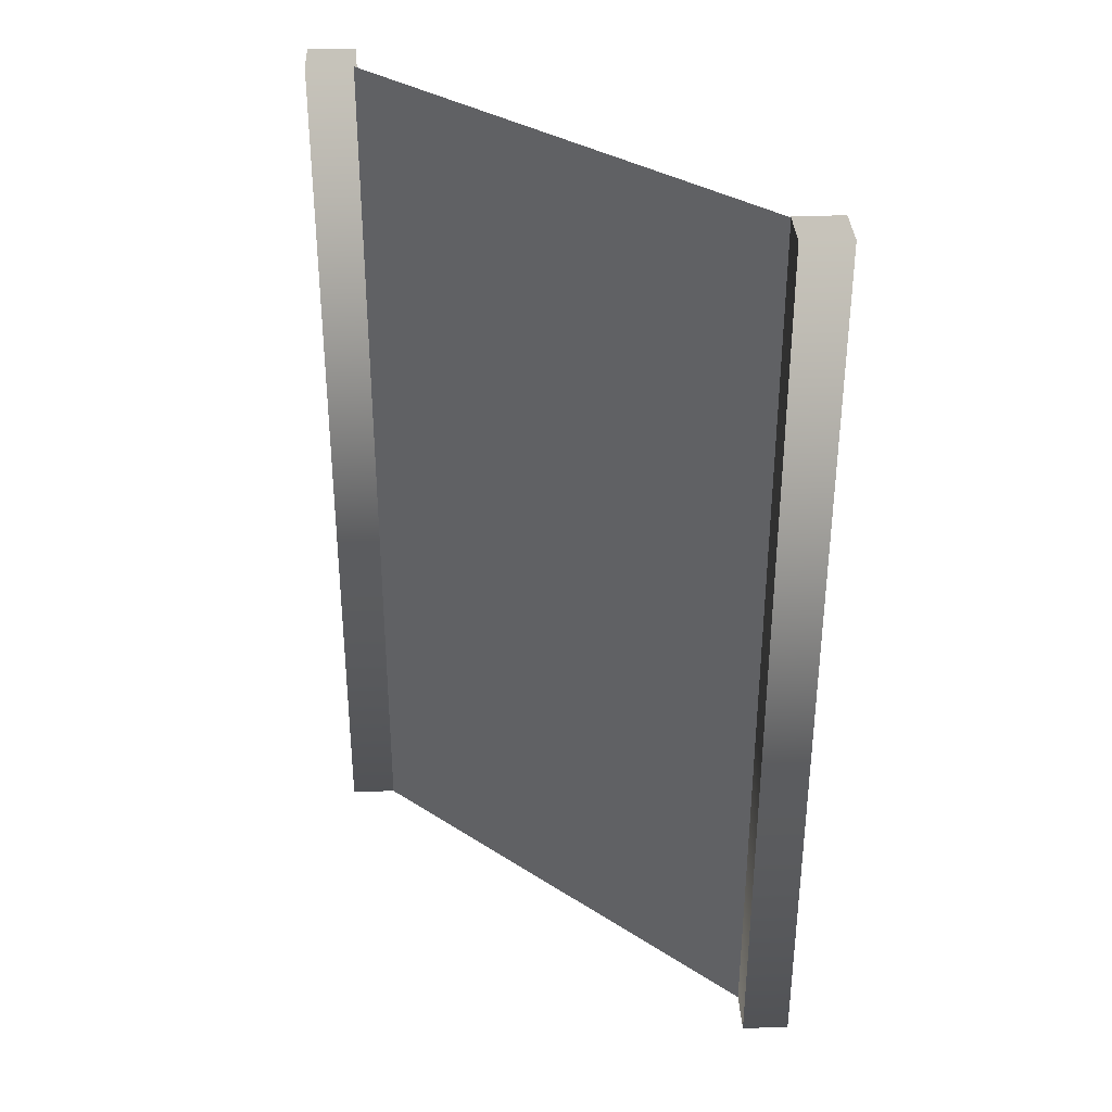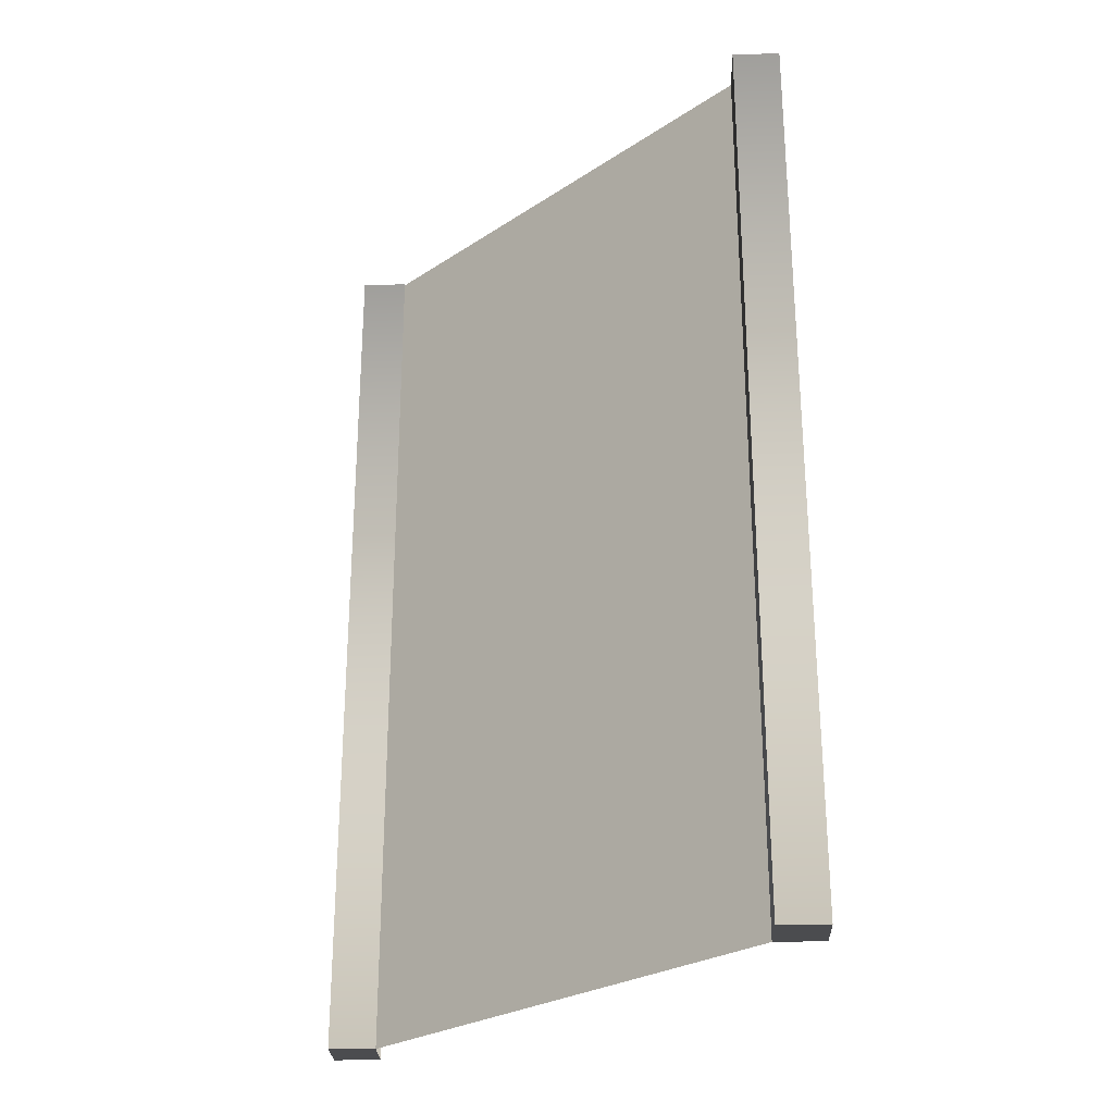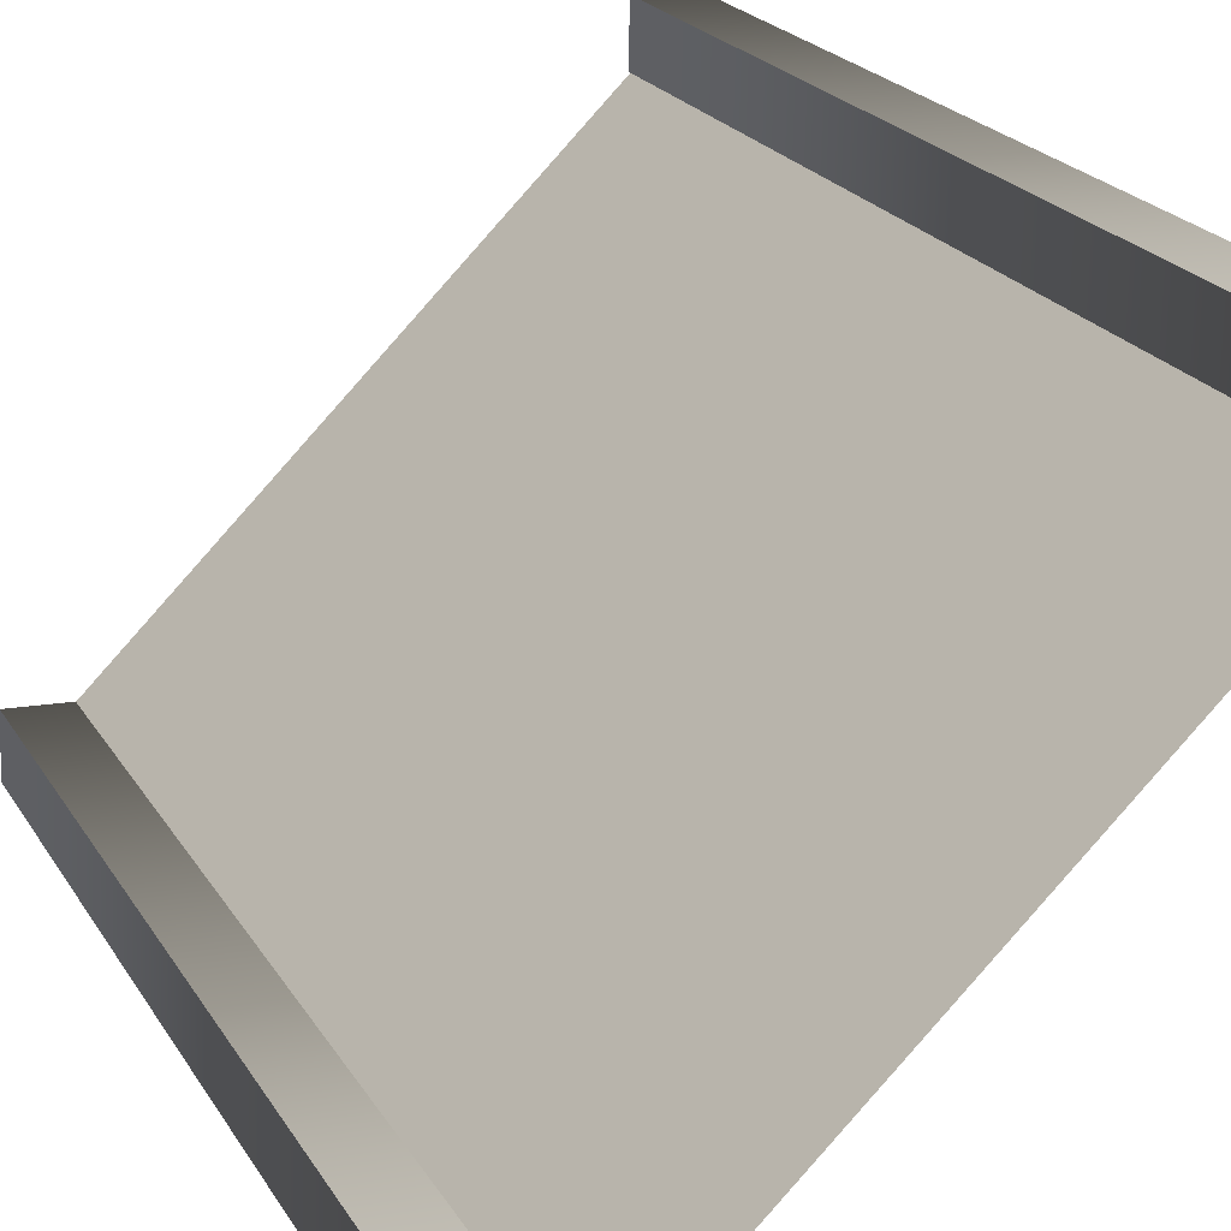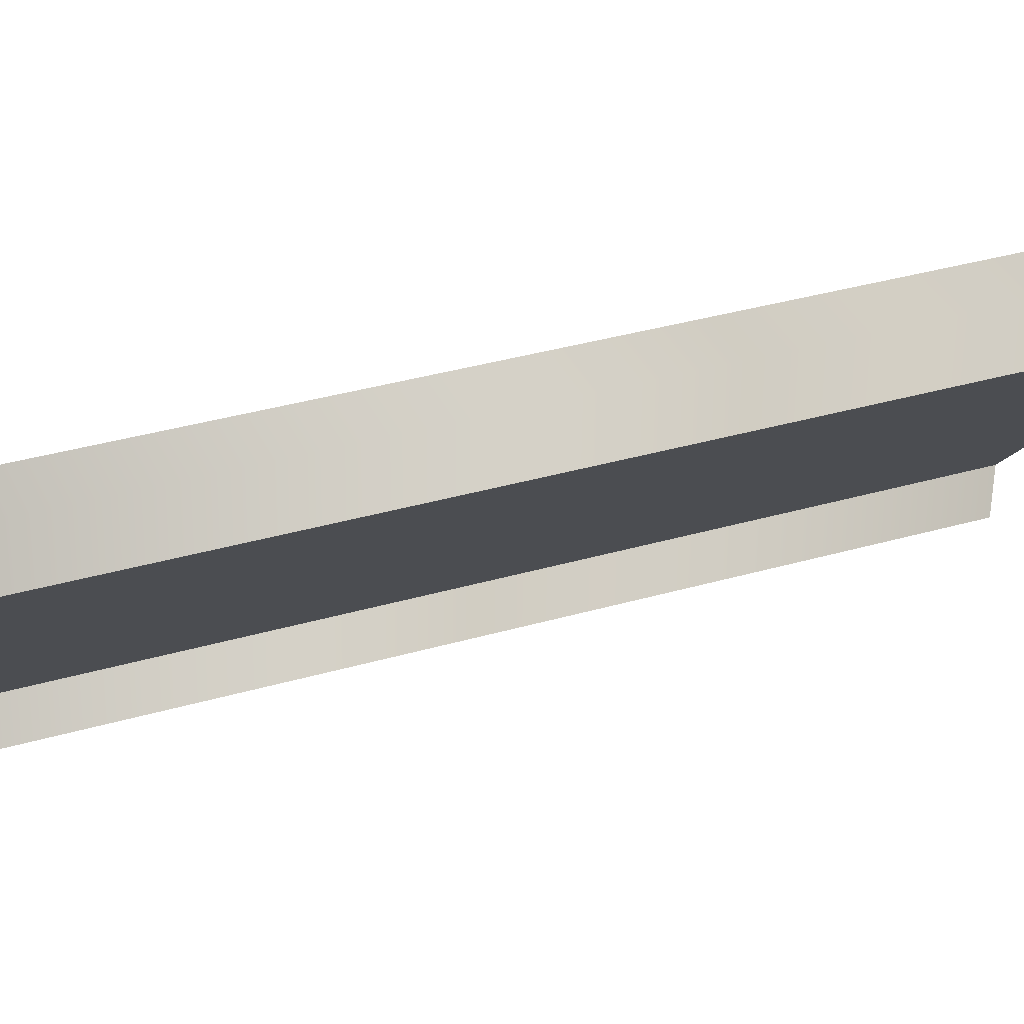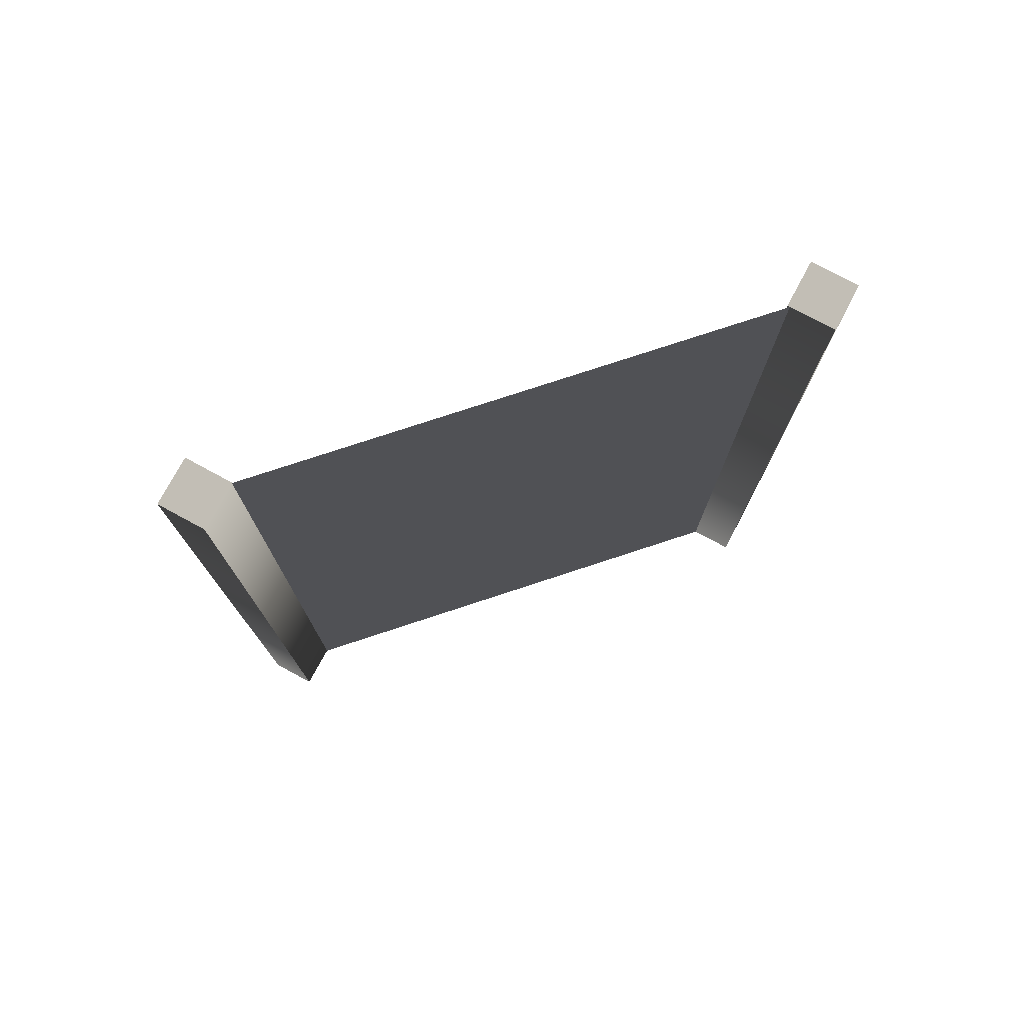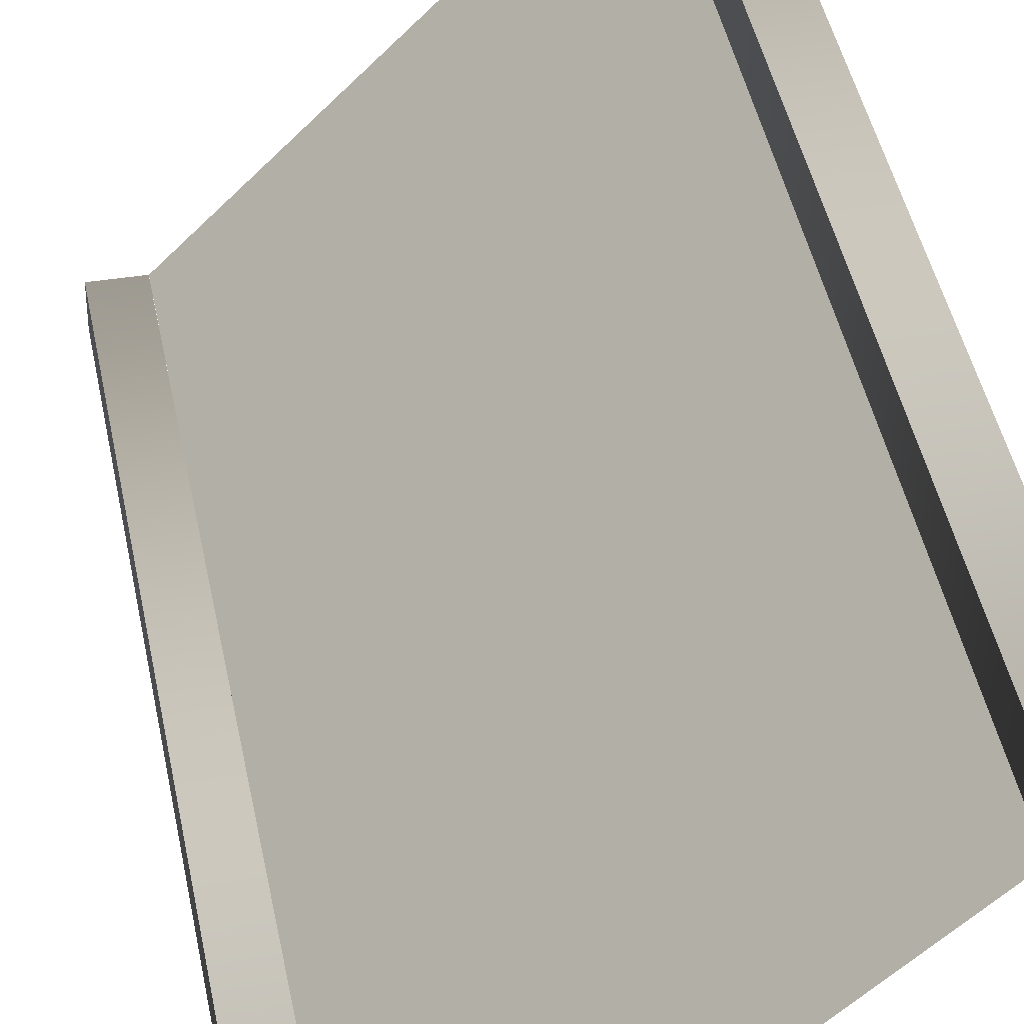
<metadata>
{"format":"obj","ext":"obj","renderer":"f3d","projection":"perspective","resolution":1024,"background":"white","views":[{"elev":34.2,"azim":-94.1,"up":"+Y"},{"elev":-26.8,"azim":90.5,"up":"+Y"},{"elev":19.3,"azim":159.2,"up":"+Z"},{"elev":33.5,"azim":-112.0,"up":"+Z"},{"elev":76.8,"azim":-153.2,"up":"+Y"},{"elev":47.1,"azim":168.4,"up":"+Z"}]}
</metadata>
<code>
o Plane
v -0.4091 1.501 0.4015
v -0.4091 -0.4989 0.4015
v 0.397 1.501 -0.4046
v 0.397 -0.4989 -0.4046
f 1 3 4 2
o Cube.002_Cube.001
v -0.5031 -0.4989 0.394
v -0.3991 -0.4989 0.3967
v -0.4018 -0.4989 0.5007
v -0.5058 -0.499 0.498
v -0.5036 1.501 0.3947
v -0.3997 1.501 0.3974
v -0.4024 1.501 0.5014
v -0.5064 1.501 0.4987
f 5 8 7 6
f 9 10 11 12
f 5 9 10 6
f 6 10 11 7
f 7 8 12 11
f 9 12 8 5
o Cube.001
v 0.4003 -0.4989 -0.5082
v 0.5043 -0.4988 -0.5052
v 0.5013 -0.4989 -0.4012
v 0.3973 -0.499 -0.4042
v 0.3984 1.501 -0.506
v 0.5024 1.501 -0.503
v 0.4994 1.501 -0.3991
v 0.3954 1.501 -0.4021
f 13 16 15 14
f 17 18 19 20
f 13 17 18 14
f 14 18 19 15
f 15 16 20 19
f 17 20 16 13

</code>
